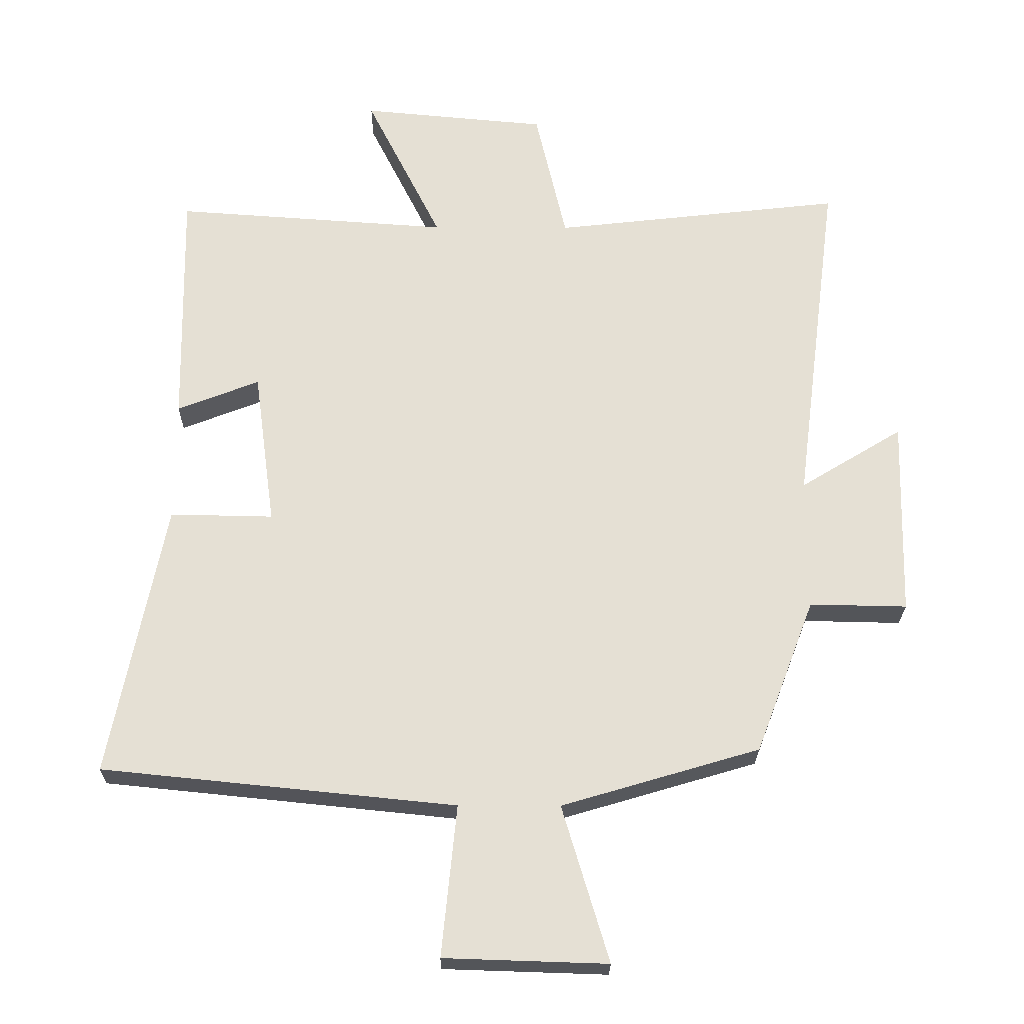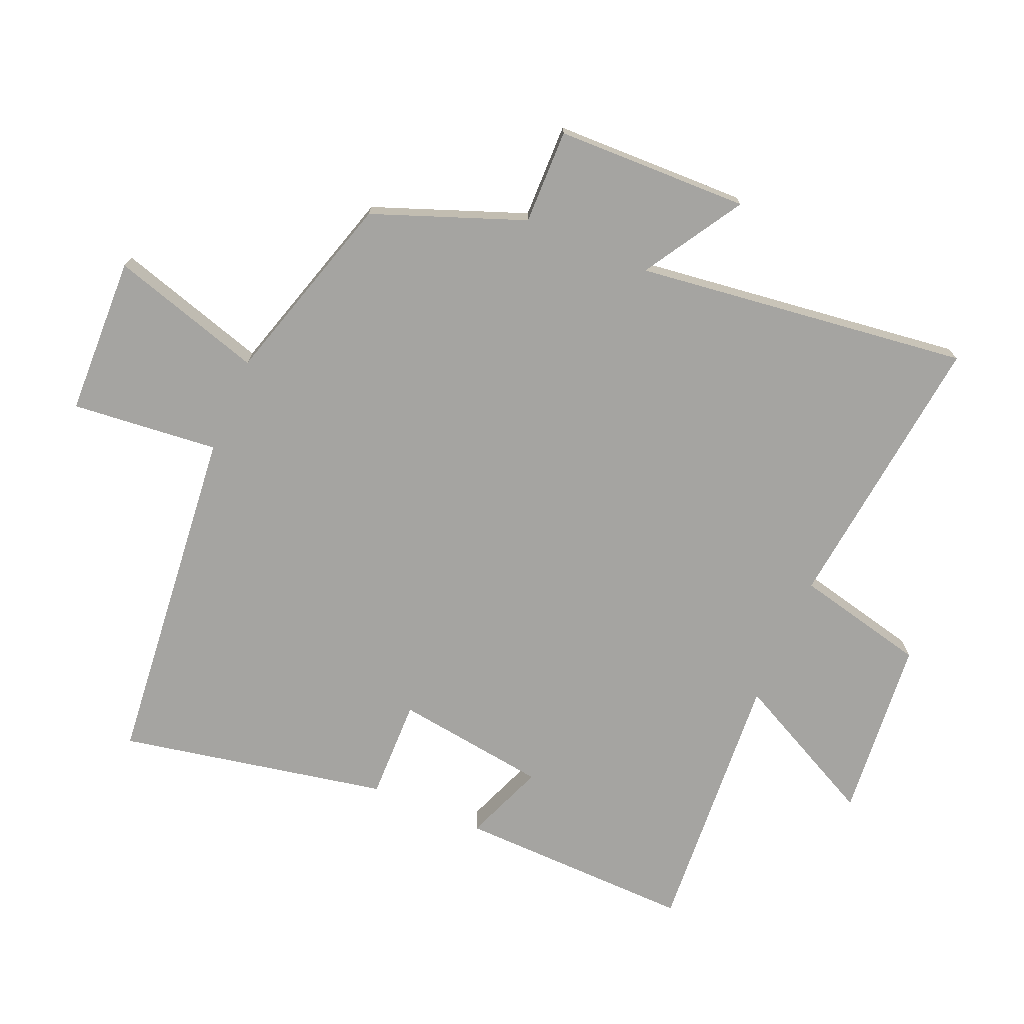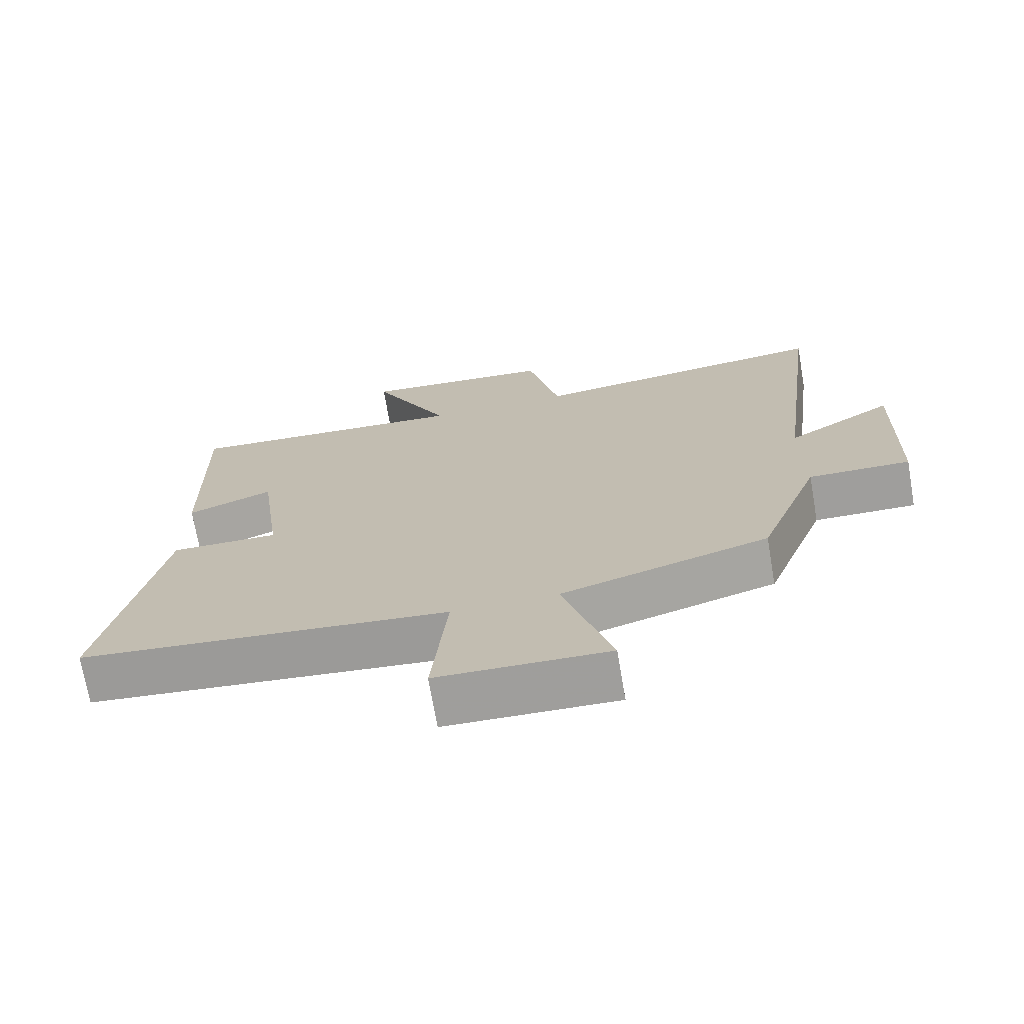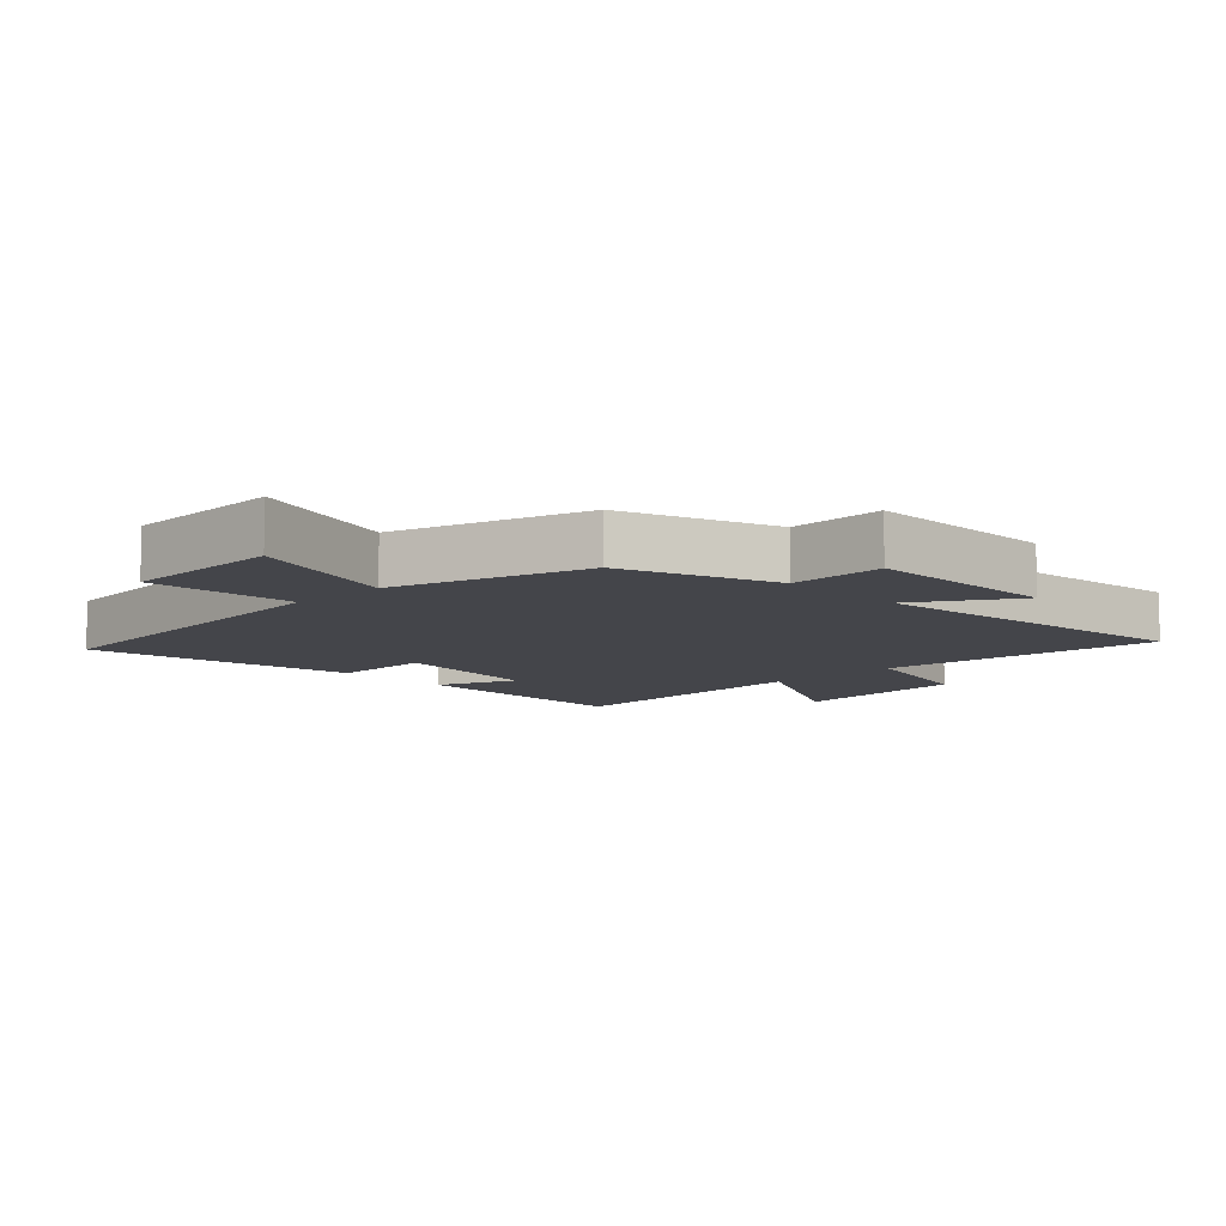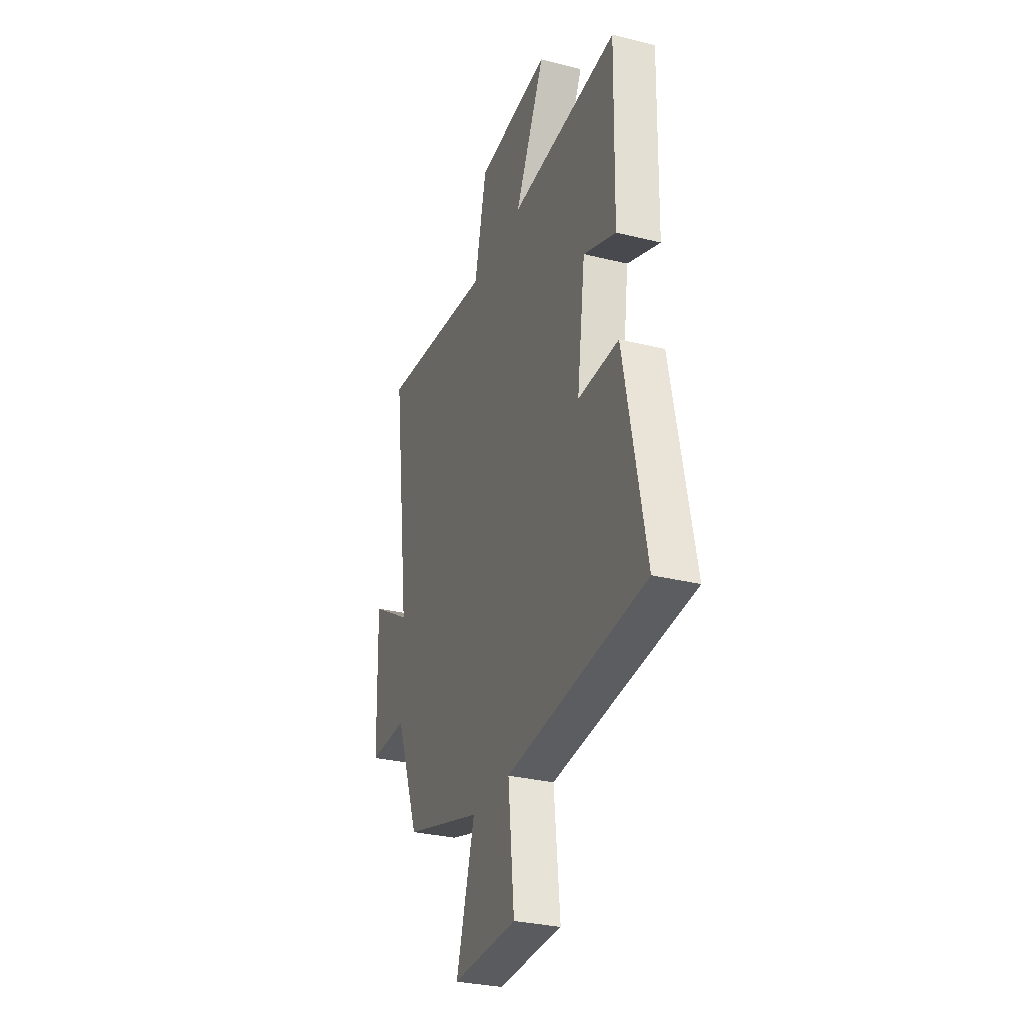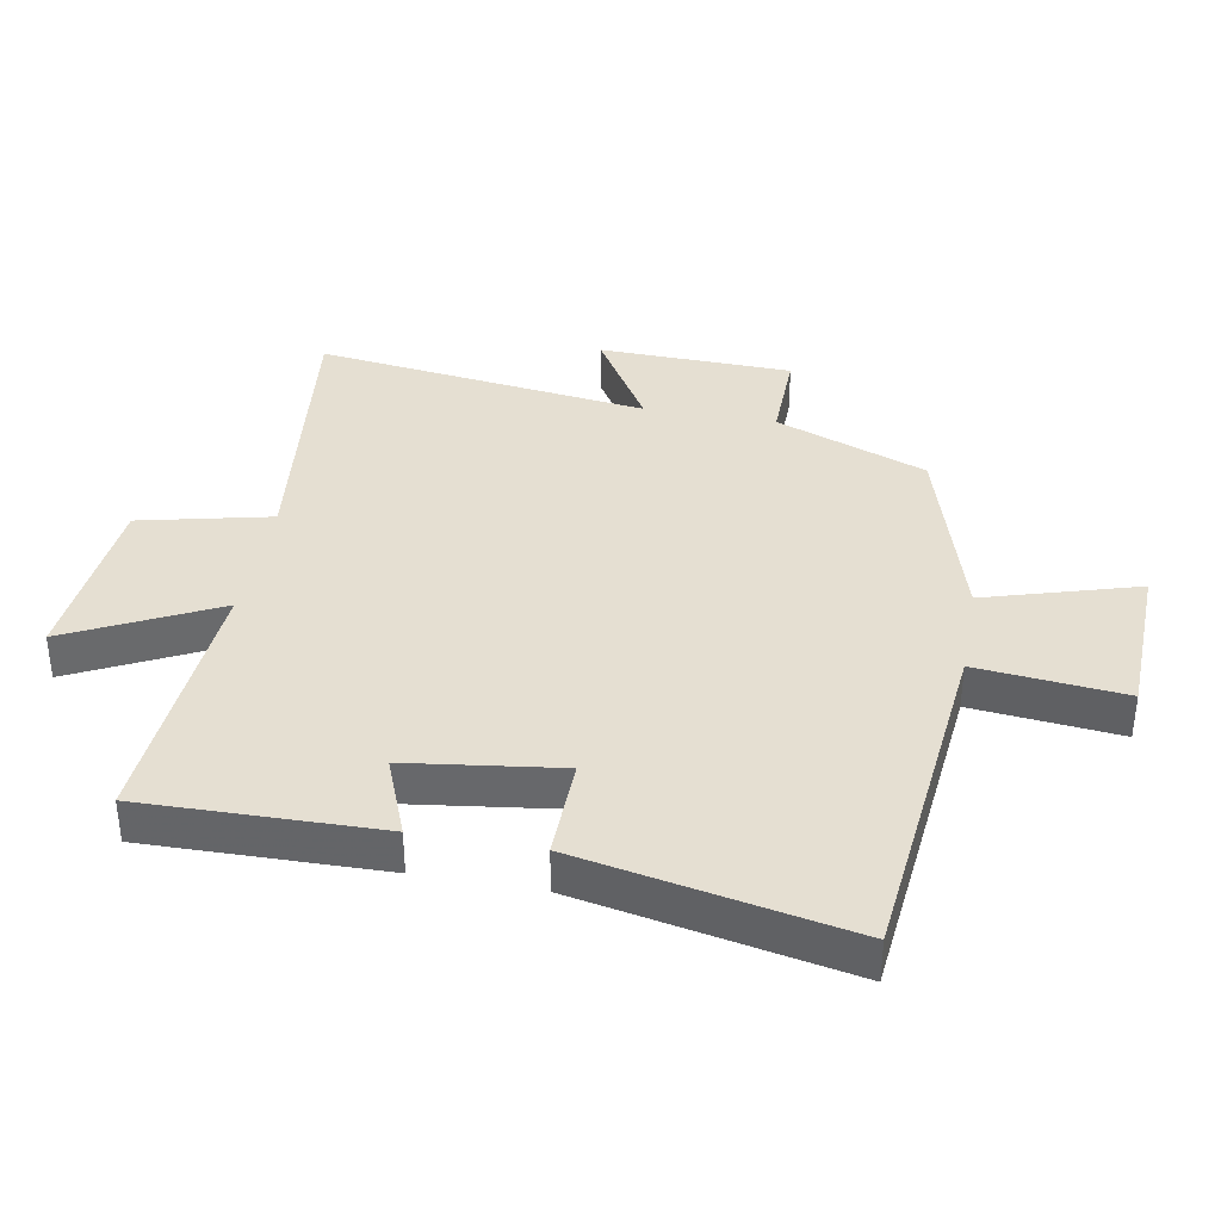
<metadata>
{"format":"obj","ext":"obj","renderer":"f3d","projection":"perspective","resolution":1024,"background":"white","views":[{"elev":-24.0,"azim":179.5,"up":"+Z"},{"elev":-73.3,"azim":-113.2,"up":"+Y"},{"elev":-71.4,"azim":-170.2,"up":"+Z"},{"elev":-9.2,"azim":-136.3,"up":"+Y"},{"elev":-30.3,"azim":70.1,"up":"+Z"},{"elev":37.3,"azim":100.3,"up":"+Y"}]}
</metadata>
<code>
v -0.41 0.07 -0.411
v -0.5 0.07 -0.175
v -0.648 0.07 -0.178
v -0.656 0.07 0.124
v -0.5 0.07 0.029
v -0.567 0.07 0.55
v -0.125 0.07 0.5
v -0.078 0.07 0.704
v 0.204 0.07 0.73
v 0.089 0.07 0.5
v 0.507 0.07 0.529
v 0.5 0.07 0.16
v 0.375 0.07 0.209
v 0.343 0.07 -0.029
v 0.5 0.07 -0.026
v 0.583 0.07 -0.445
v 0.045 0.07 -0.5
v 0.068 0.07 -0.73
v -0.18 0.07 -0.738
v -0.109 0.07 -0.5
v -0.41 0 -0.411
v -0.5 0 -0.175
v -0.648 0 -0.178
v -0.656 0 0.124
v -0.5 0 0.029
v -0.567 0 0.55
v -0.125 0 0.5
v -0.078 0 0.704
v 0.204 0 0.73
v 0.089 0 0.5
v 0.507 0 0.529
v 0.5 0 0.16
v 0.375 0 0.209
v 0.343 0 -0.029
v 0.5 0 -0.026
v 0.583 0 -0.445
v 0.045 0 -0.5
v 0.068 0 -0.73
v -0.18 0 -0.738
v -0.109 0 -0.5
f 17 18 19 20
f 17 20 1 2
f 14 15 16 17
f 13 14 17 2
f 10 11 12 13
f 10 13 2 3
f 7 8 9 10
f 7 10 3
f 5 6 7
f 5 7 3
f 3 4 5
f 40 39 38 37
f 22 21 40 37
f 37 36 35 34
f 22 37 34 33
f 33 32 31 30
f 23 22 33 30
f 30 29 28 27
f 23 30 27
f 27 26 25
f 23 27 25
f 25 24 23
f 1 21 22 2
f 2 22 23 3
f 3 23 24 4
f 4 24 25 5
f 5 25 26 6
f 6 26 27 7
f 7 27 28 8
f 8 28 29 9
f 9 29 30 10
f 10 30 31 11
f 11 31 32 12
f 12 32 33 13
f 13 33 34 14
f 14 34 35 15
f 15 35 36 16
f 16 36 37 17
f 17 37 38 18
f 18 38 39 19
f 19 39 40 20
f 20 40 21 1

</code>
